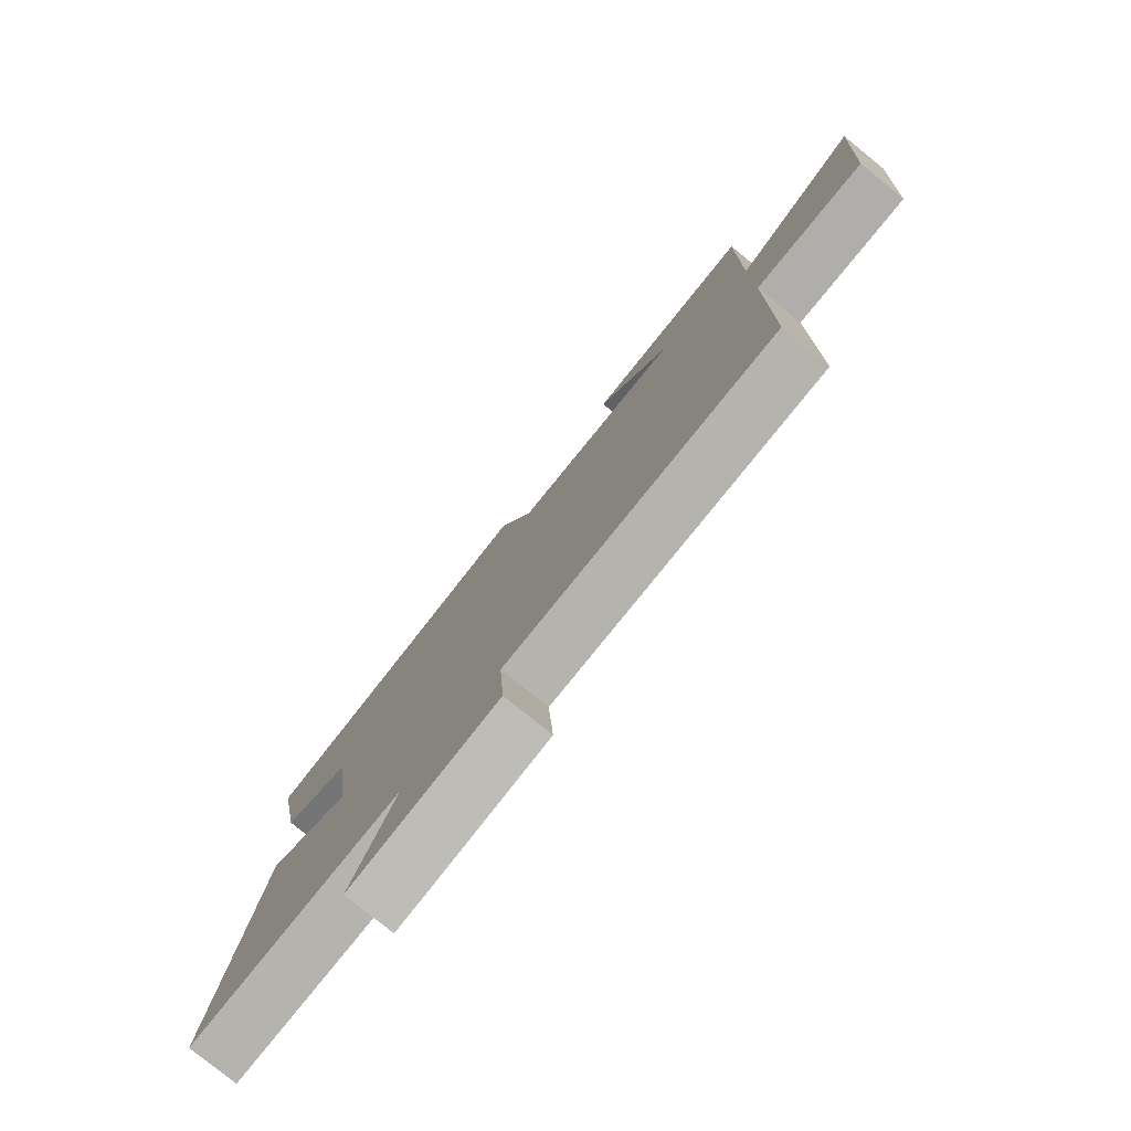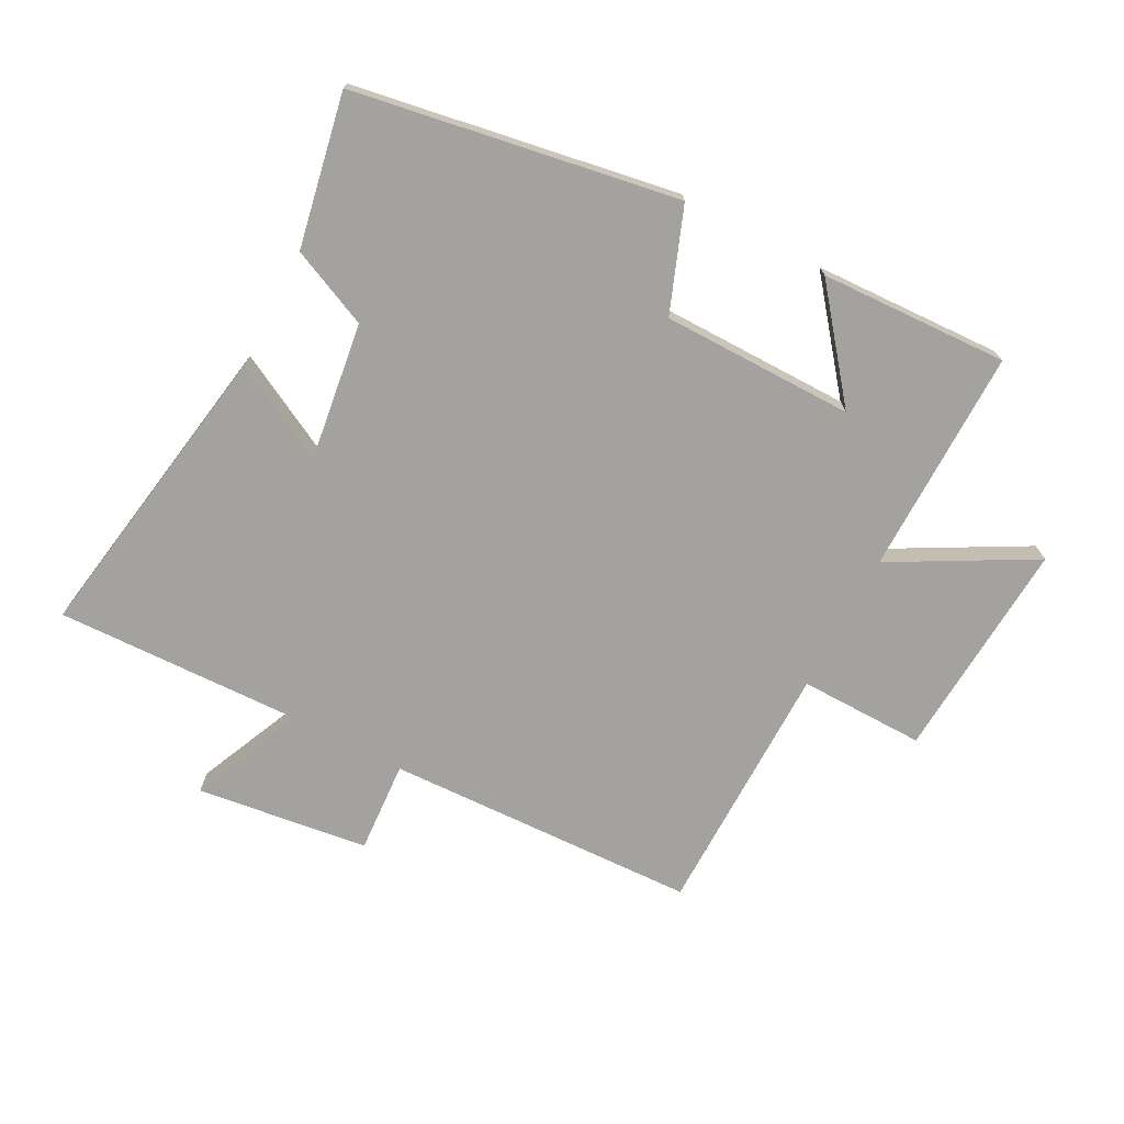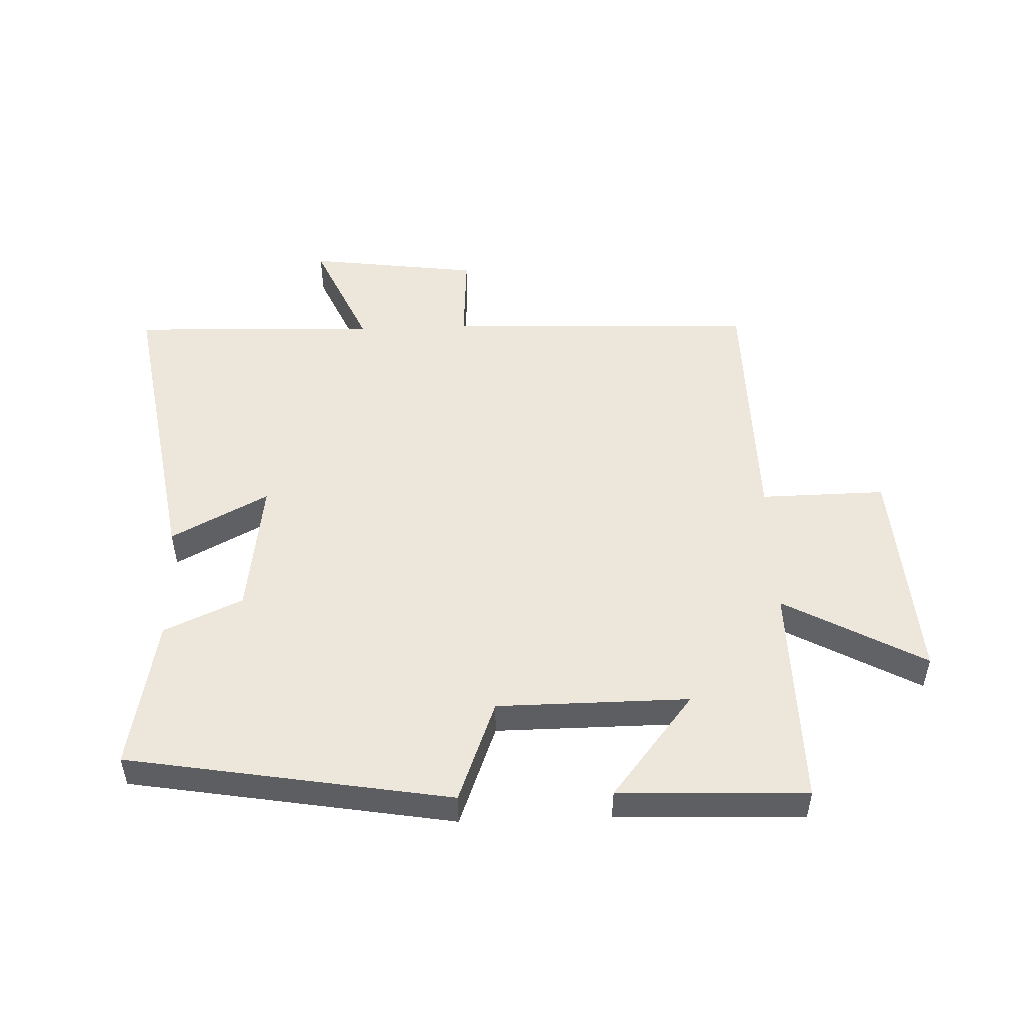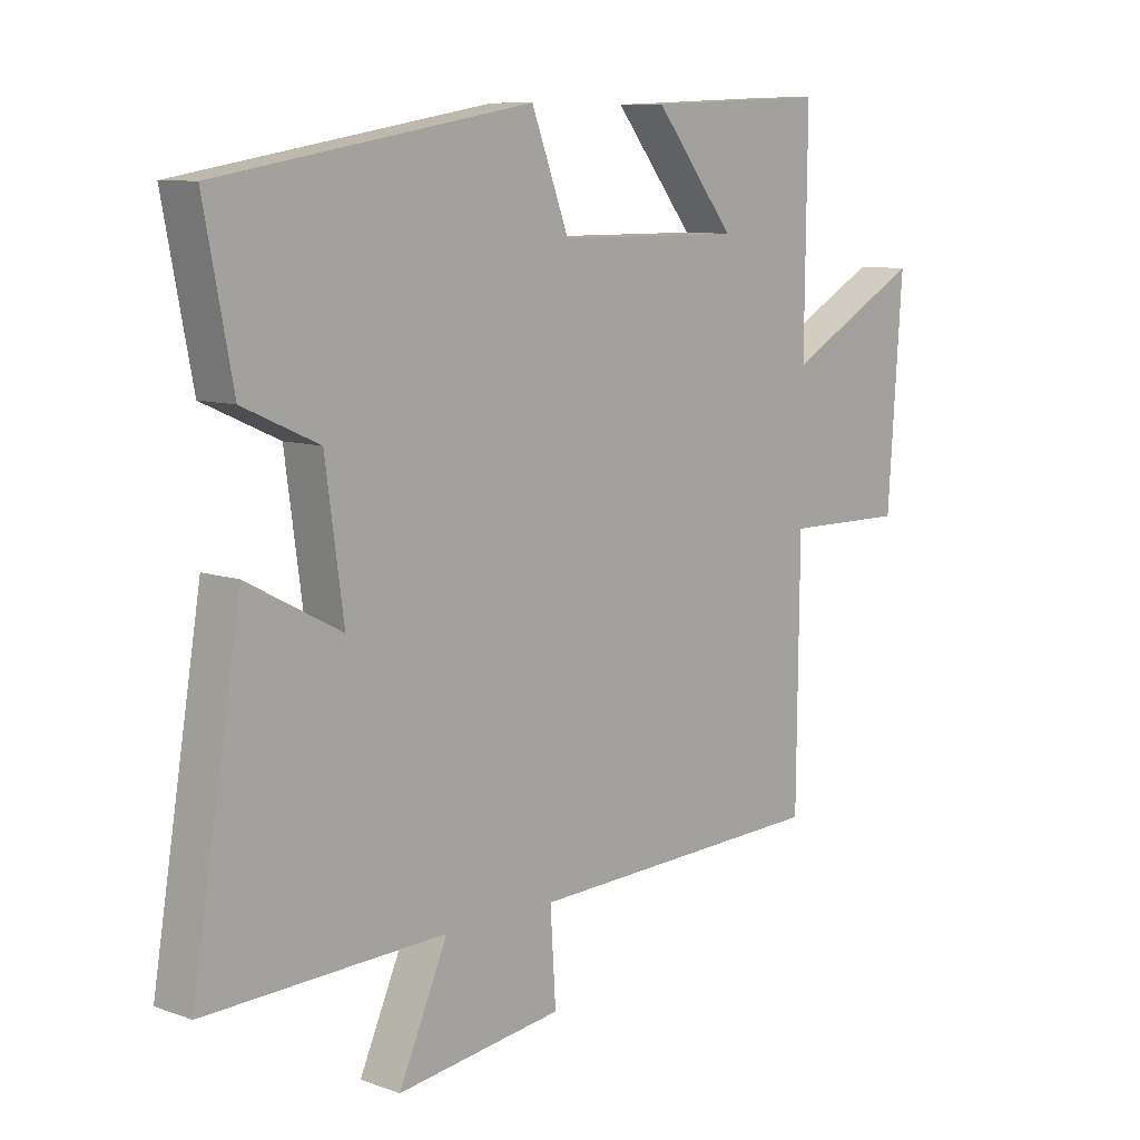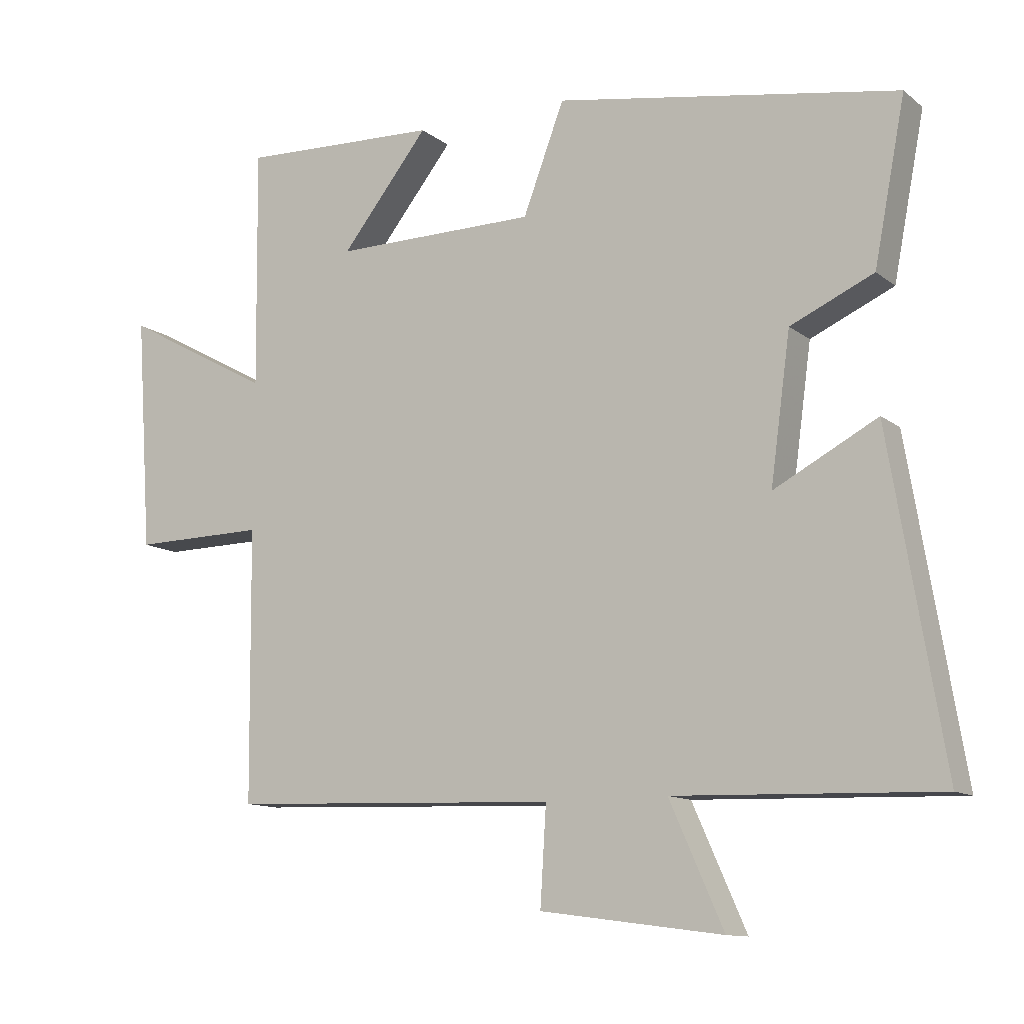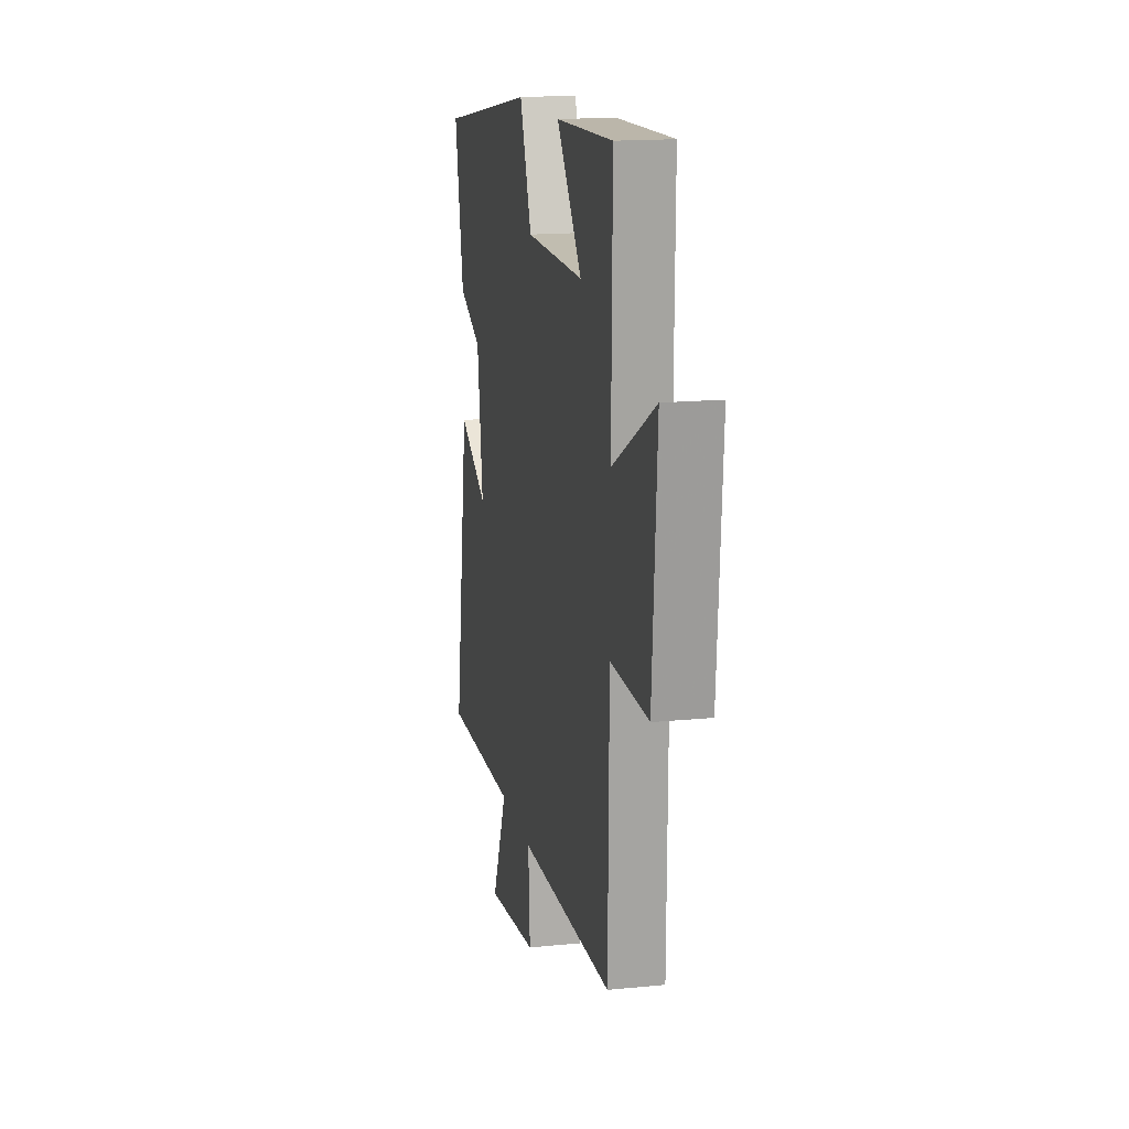
<metadata>
{"format":"obj","ext":"obj","renderer":"f3d","projection":"perspective","resolution":1024,"background":"white","views":[{"elev":-78.4,"azim":51.0,"up":"+Z"},{"elev":-72.6,"azim":-27.7,"up":"+Y"},{"elev":50.5,"azim":-2.1,"up":"+Y"},{"elev":9.2,"azim":-46.9,"up":"+Z"},{"elev":-11.7,"azim":-149.8,"up":"+Z"},{"elev":16.3,"azim":78.5,"up":"+Z"}]}
</metadata>
<code>
v -0.547 0.07 0.413
v -0.032 0.07 0.5
v 0.03 0.07 0.336
v 0.336 0.07 0.334
v 0.204 0.07 0.5
v 0.504 0.07 0.512
v 0.5 0.07 0.152
v 0.724 0.07 0.275
v 0.7 0.07 -0.077
v 0.5 0.07 -0.074
v 0.496 0.07 -0.482
v -0.002 0.07 -0.5
v 0.007 0.07 -0.646
v -0.267 0.07 -0.682
v -0.186 0.07 -0.5
v -0.581 0.07 -0.512
v -0.5 0.07 -0.024
v -0.345 0.07 -0.106
v -0.375 0.07 0.114
v -0.5 0.07 0.17
v -0.547 0 0.413
v -0.032 0 0.5
v 0.03 0 0.336
v 0.336 0 0.334
v 0.204 0 0.5
v 0.504 0 0.512
v 0.5 0 0.152
v 0.724 0 0.275
v 0.7 0 -0.077
v 0.5 0 -0.074
v 0.496 0 -0.482
v -0.002 0 -0.5
v 0.007 0 -0.646
v -0.267 0 -0.682
v -0.186 0 -0.5
v -0.581 0 -0.512
v -0.5 0 -0.024
v -0.345 0 -0.106
v -0.375 0 0.114
v -0.5 0 0.17
f 1 2 3
f 20 1 3
f 19 20 3
f 18 19 3 4
f 15 16 17 18
f 15 18 4
f 12 13 14 15
f 12 15 4
f 11 12 4
f 10 11 4
f 7 8 9 10
f 7 10 4
f 4 5 6 7
f 23 22 21
f 23 21 40
f 23 40 39
f 24 23 39 38
f 38 37 36 35
f 24 38 35
f 35 34 33 32
f 24 35 32
f 24 32 31
f 24 31 30
f 30 29 28 27
f 24 30 27
f 27 26 25 24
f 1 21 22 2
f 2 22 23 3
f 3 23 24 4
f 4 24 25 5
f 5 25 26 6
f 6 26 27 7
f 7 27 28 8
f 8 28 29 9
f 9 29 30 10
f 10 30 31 11
f 11 31 32 12
f 12 32 33 13
f 13 33 34 14
f 14 34 35 15
f 15 35 36 16
f 16 36 37 17
f 17 37 38 18
f 18 38 39 19
f 19 39 40 20
f 20 40 21 1

</code>
